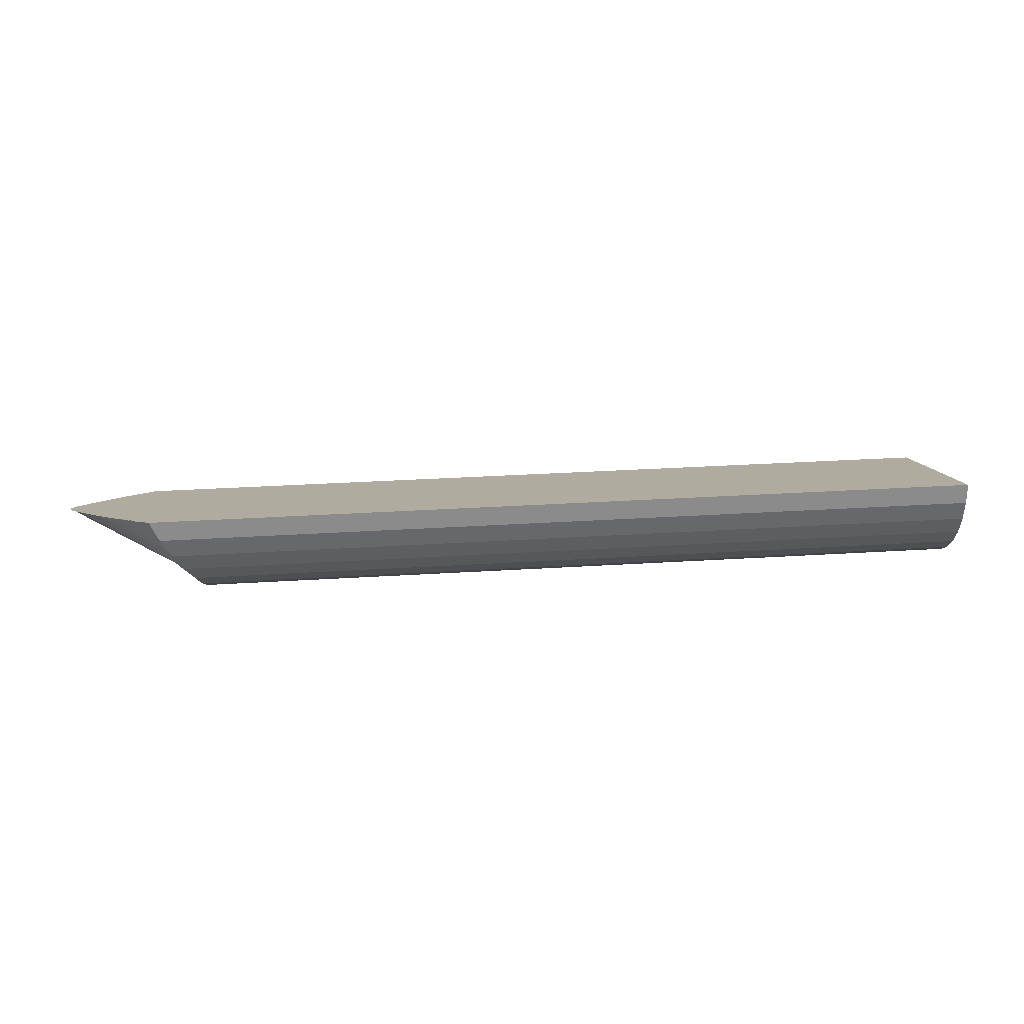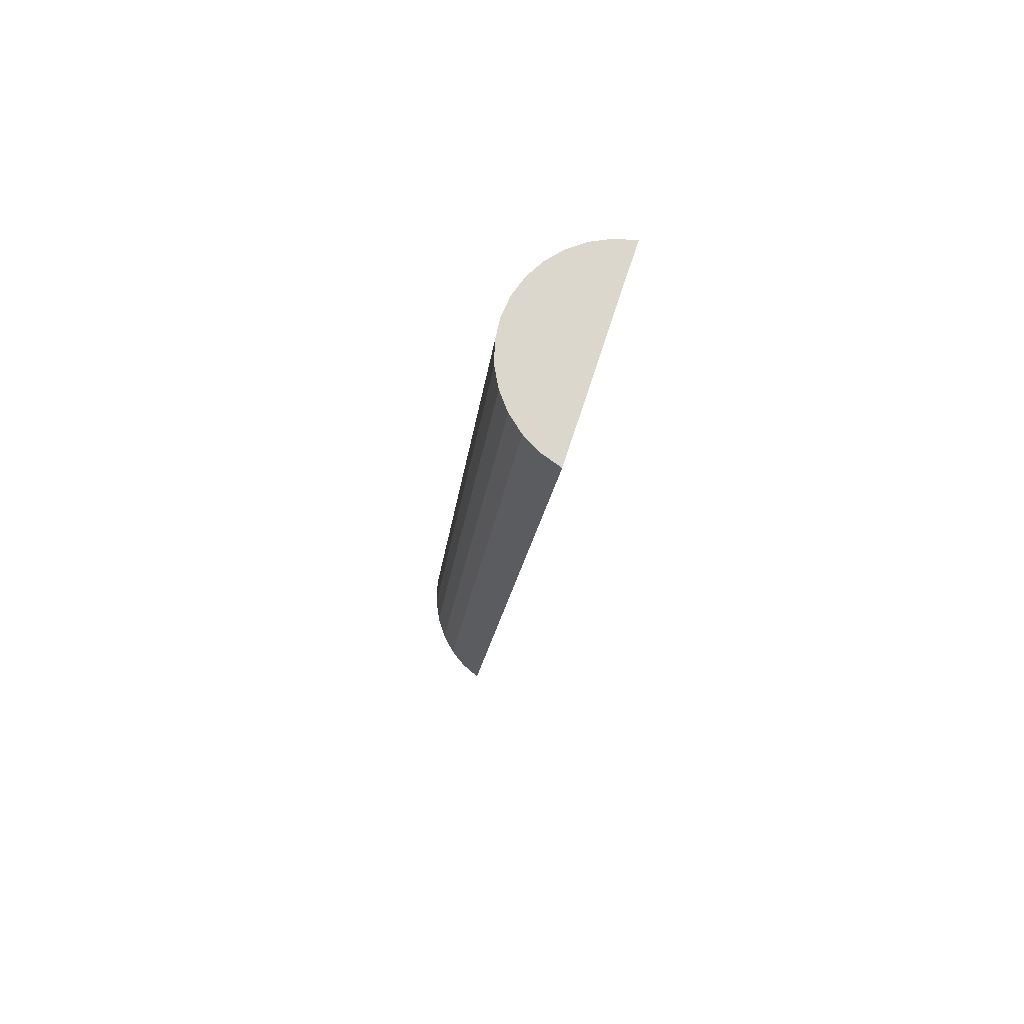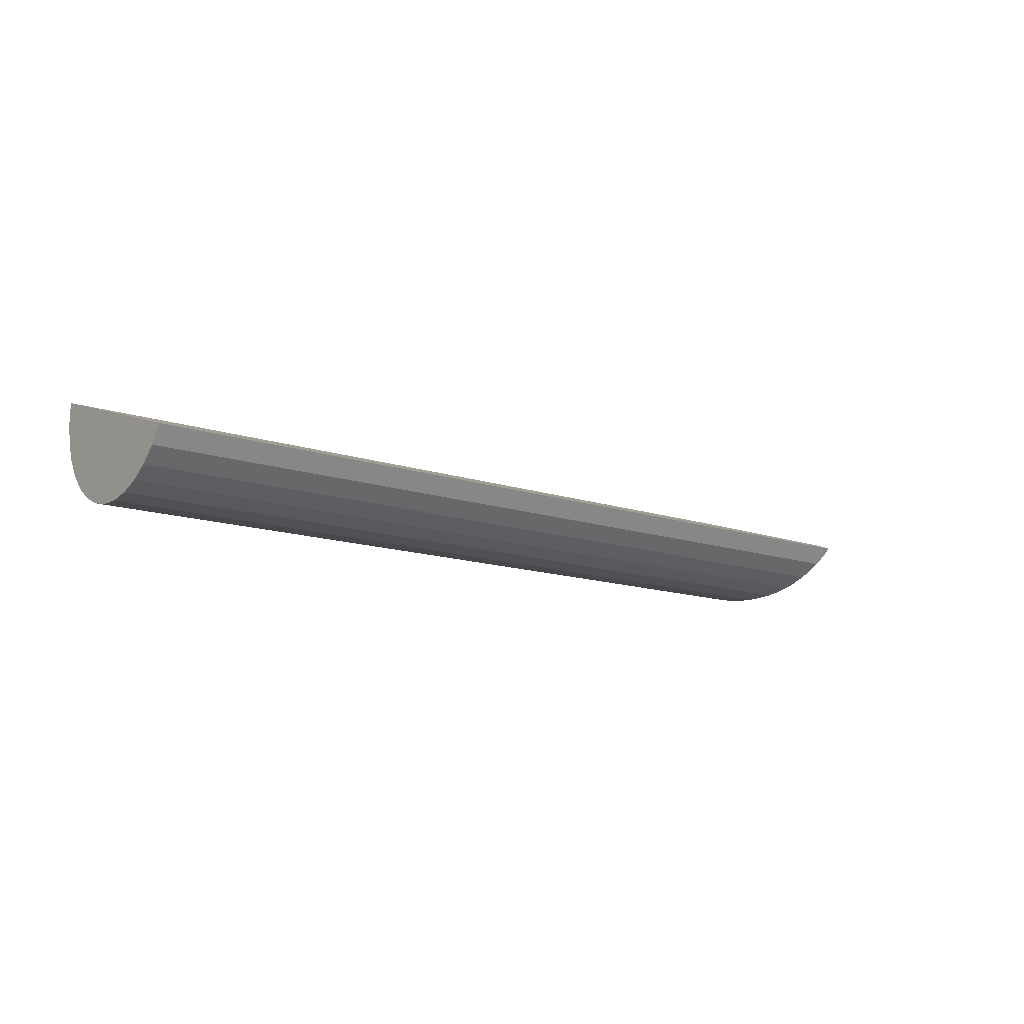
<metadata>
{"format":"obj","ext":"obj","renderer":"f3d","projection":"perspective","resolution":1024,"background":"white","views":[{"elev":27.9,"azim":173.9,"up":"+Z"},{"elev":-15.4,"azim":-95.3,"up":"+Y"},{"elev":-13.0,"azim":-38.4,"up":"+Z"}]}
</metadata>
<code>
o Water
v -1.835 3.718 0.003791
v -1.836 3.72 -0.0942
v -1.836 3.703 -0.1907
v -1.837 3.668 -0.2821
v -1.839 3.615 -0.3648
v -1.84 3.548 -0.4357
v -1.842 3.467 -0.492
v -1.843 3.378 -0.5316
v -1.845 3.282 -0.5529
v -1.847 3.184 -0.5551
v -1.848 3.088 -0.5382
v -1.85 2.996 -0.5027
v -1.851 2.913 -0.4502
v -1.852 2.843 -0.3825
v -1.852 2.786 -0.3022
v 2.049 3.652 -0.1546
v 2.053 3.654 -0.1417
v 2.063 3.659 -0.1124
v 2.047 3.651 -0.159
v 2.048 3.651 -0.1568
v 2.033 3.647 -0.1817
v 2.022 3.644 -0.2002
v 2.016 3.643 -0.2087
v 2.018 3.643 -0.2059
v 2.014 3.64 -0.2158
v 1.996 3.625 -0.2542
v 1.986 3.618 -0.2743
v 1.975 3.612 -0.2882
v 1.965 3.608 -0.2999
v 1.969 3.609 -0.2961
v 1.938 3.567 -0.3651
v 1.959 3.588 -0.3306
v 1.961 3.596 -0.318
v 1.926 3.556 -0.3824
v 1.913 3.509 -0.4313
v 1.906 3.501 -0.4403
v 1.92 3.534 -0.4056
v 1.926 3.554 -0.3846
v 1.894 3.489 -0.4531
v 1.892 3.429 -0.4949
v 1.901 3.46 -0.4732
v 1.886 3.409 -0.5094
v 1.892 3.384 -0.5202
v 1.9 3.347 -0.5366
v 1.887 3.407 -0.5102
v 1.893 3.319 -0.549
v 1.918 3.257 -0.5628
v 1.913 3.285 -0.5565
v 1.902 3.305 -0.5521
v 1.924 3.223 -0.5705
v 1.957 3.157 -0.5721
v 1.957 3.152 -0.5722
v 1.959 3.139 -0.5725
v 1.931 3.211 -0.5707
v 1.925 3.222 -0.5705
v 1.961 3.124 -0.5729
v 2.004 3.047 -0.5597
v 1.986 3.09 -0.567
v 1.968 3.115 -0.5713
v 1.984 3.093 -0.5676
v 2.01 3.032 -0.5571
v 2.011 3.027 -0.5562
v 2.01 3.031 -0.5569
v 2.038 2.981 -0.5386
v 2.043 2.972 -0.5352
v 2.034 2.989 -0.5417
v 2.024 3.005 -0.548
v 2.054 2.935 -0.521
v 2.093 2.862 -0.4752
v 2.092 2.865 -0.4774
v 2.092 2.866 -0.4782
v 2.091 2.868 -0.4793
v 2.068 2.916 -0.5094
v 2.079 2.894 -0.4955
v 2.061 2.926 -0.5153
v 2.096 2.851 -0.4686
v 2.131 2.791 -0.4113
v 2.122 2.812 -0.4314
v 2.117 2.82 -0.4391
v 2.119 2.817 -0.4359
v 2.136 2.78 -0.401
v 2.09 3.657 -0.06042
v 2.101 3.656 -0.03385
v 2.106 3.656 -0.01459
v 2.075 3.658 -0.094
v 2.076 3.658 -0.09348
v 2.076 3.658 -0.093
v 2.173 2.723 -0.321
v 2.169 2.731 -0.332
v 2.161 2.746 -0.3534
v 2.137 2.779 -0.3997
v 2.152 2.758 -0.371
v 2.2 3.579 -0.03974
v 2.169 3.608 -0.03022
v 2.172 3.605 -0.03133
v 2.158 3.617 -0.02736
v 2.137 3.634 -0.02188
v 2.141 3.63 -0.0229
v 2.115 3.649 -0.01672
v 2.107 3.656 -0.01466
v 2.203 2.749 -0.3124
v 2.184 2.732 -0.3178
v 2.217 2.762 -0.3081
v 2.245 2.786 -0.3001
v 2.249 2.791 -0.2987
v 2.251 2.792 -0.2982
v 2.271 2.812 -0.2916
v 2.282 2.822 -0.2882
v 2.292 2.832 -0.2849
v 2.31 2.85 -0.279
v 2.314 2.854 -0.278
v 2.365 2.907 -0.2605
v 2.339 2.88 -0.2694
v 2.312 2.851 -0.2787
v 2.386 2.93 -0.253
v 2.369 2.911 -0.259
v 2.402 2.947 -0.2473
v 2.403 2.948 -0.2468
v 2.437 2.987 -0.2342
v 2.405 2.95 -0.2462
v 2.437 2.987 -0.2341
v 2.473 3.03 -0.22
v 2.465 3.02 -0.2234
v 2.453 3.006 -0.2279
v 2.535 3.109 -0.1939
v 2.531 3.101 -0.1966
v 2.513 3.077 -0.2044
v 2.511 3.075 -0.2051
v 2.51 3.075 -0.2053
v 2.511 3.076 -0.2049
v 2.498 3.058 -0.2107
v 2.491 3.049 -0.2138
v 2.542 3.126 -0.1885
v 2.367 2.909 -0.2596
v 2.547 3.15 -0.1806
v 2.547 3.15 -0.1806
v 2.547 3.15 -0.1805
v 2.533 3.199 -0.1644
v 2.536 3.191 -0.1671
v 2.515 3.223 -0.1564
v 2.543 3.174 -0.1726
v 2.478 3.272 -0.1405
v 2.495 3.253 -0.1468
v 2.501 3.243 -0.15
v 2.513 3.226 -0.1555
v 2.514 3.226 -0.1557
v 2.514 3.225 -0.1559
v 2.443 3.316 -0.126
v 2.459 3.297 -0.1323
v 2.443 3.317 -0.1258
v 2.412 3.354 -0.1135
v 2.394 3.375 -0.1066
v 2.409 3.357 -0.1124
v 2.411 3.356 -0.113
v 2.47 3.283 -0.1369
v 2.349 3.427 -0.08969
v 2.374 3.399 -0.09881
v 2.376 3.396 -0.09974
v 2.378 3.394 -0.1004
v 2.325 3.454 -0.0809
v 2.304 3.476 -0.07371
v 2.322 3.457 -0.07977
v 2.323 3.456 -0.08014
v 2.294 3.486 -0.07033
v 2.284 3.496 -0.06683
v 2.262 3.519 -0.05948
v 2.264 3.517 -0.06003
v 2.232 3.548 -0.04979
v 2.258 3.523 -0.05809
v 2.218 3.562 -0.04536
v -1.835 3.718 0.003791
v -1.836 3.72 -0.0942
v -1.836 3.703 -0.1907
v -1.837 3.668 -0.2821
v -1.839 3.615 -0.3648
v -1.84 3.548 -0.4357
v -1.842 3.467 -0.492
v -1.843 3.378 -0.5316
v -1.845 3.282 -0.5529
v -1.847 3.184 -0.5551
v -1.848 3.088 -0.5382
v -1.85 2.996 -0.5027
v -1.851 2.913 -0.4502
v -1.852 2.843 -0.3825
v -1.852 2.786 -0.3022
v 2.049 3.652 -0.1546
v 2.053 3.654 -0.1417
v 2.063 3.659 -0.1124
v 2.047 3.651 -0.159
v 2.048 3.651 -0.1568
v 2.033 3.647 -0.1817
v 2.022 3.644 -0.2002
v 2.016 3.643 -0.2087
v 2.018 3.643 -0.2059
v 2.014 3.64 -0.2158
v 1.996 3.625 -0.2542
v 1.986 3.618 -0.2743
v 1.975 3.612 -0.2882
v 1.965 3.608 -0.2999
v 1.969 3.609 -0.2961
v 1.938 3.567 -0.3651
v 1.959 3.588 -0.3306
v 1.961 3.596 -0.318
v 1.926 3.556 -0.3824
v 1.913 3.509 -0.4313
v 1.906 3.501 -0.4403
v 1.92 3.534 -0.4056
v 1.926 3.554 -0.3846
v 1.894 3.489 -0.4531
v 1.892 3.429 -0.4949
v 1.901 3.46 -0.4732
v 1.886 3.409 -0.5094
v 1.892 3.384 -0.5202
v 1.9 3.347 -0.5366
v 1.887 3.407 -0.5102
v 1.893 3.319 -0.549
v 1.918 3.257 -0.5628
v 1.913 3.285 -0.5565
v 1.902 3.305 -0.5521
v 1.924 3.223 -0.5705
v 1.957 3.157 -0.5721
v 1.957 3.152 -0.5722
v 1.959 3.139 -0.5725
v 1.931 3.211 -0.5707
v 1.925 3.222 -0.5705
v 1.961 3.124 -0.5729
v 2.004 3.047 -0.5597
v 1.986 3.09 -0.567
v 1.968 3.115 -0.5713
v 1.984 3.093 -0.5676
v 2.01 3.032 -0.5571
v 2.011 3.027 -0.5562
v 2.01 3.031 -0.5569
v 2.038 2.981 -0.5386
v 2.043 2.972 -0.5352
v 2.034 2.989 -0.5417
v 2.024 3.005 -0.548
v 2.054 2.935 -0.521
v 2.093 2.862 -0.4752
v 2.092 2.865 -0.4774
v 2.092 2.866 -0.4782
v 2.091 2.868 -0.4793
v 2.068 2.916 -0.5094
v 2.079 2.894 -0.4955
v 2.061 2.926 -0.5153
v 2.096 2.851 -0.4686
v 2.131 2.791 -0.4113
v 2.122 2.812 -0.4314
v 2.117 2.82 -0.4391
v 2.119 2.817 -0.4359
v 2.136 2.78 -0.401
v 2.09 3.657 -0.06042
v 2.101 3.656 -0.03385
v 2.106 3.656 -0.01459
v 2.075 3.658 -0.094
v 2.076 3.658 -0.09348
v 2.076 3.658 -0.093
v 2.173 2.723 -0.321
v 2.169 2.731 -0.332
v 2.161 2.746 -0.3534
v 2.137 2.779 -0.3997
v 2.152 2.758 -0.371
v 2.2 3.579 -0.03974
v 2.169 3.608 -0.03022
v 2.172 3.605 -0.03133
v 2.158 3.617 -0.02736
v 2.137 3.634 -0.02188
v 2.141 3.63 -0.0229
v 2.115 3.649 -0.01672
v 2.107 3.656 -0.01466
v 2.203 2.749 -0.3124
v 2.184 2.732 -0.3178
v 2.217 2.762 -0.3081
v 2.245 2.786 -0.3001
v 2.249 2.791 -0.2987
v 2.251 2.792 -0.2982
v 2.271 2.812 -0.2916
v 2.282 2.822 -0.2882
v 2.292 2.832 -0.2849
v 2.31 2.85 -0.279
v 2.314 2.854 -0.278
v 2.365 2.907 -0.2605
v 2.339 2.88 -0.2694
v 2.312 2.851 -0.2787
v 2.386 2.93 -0.253
v 2.369 2.911 -0.259
v 2.402 2.947 -0.2473
v 2.403 2.948 -0.2468
v 2.437 2.987 -0.2342
v 2.405 2.95 -0.2462
v 2.437 2.987 -0.2341
v 2.473 3.03 -0.22
v 2.465 3.02 -0.2234
v 2.453 3.006 -0.2279
v 2.535 3.109 -0.1939
v 2.531 3.101 -0.1966
v 2.513 3.077 -0.2044
v 2.511 3.075 -0.2051
v 2.51 3.075 -0.2053
v 2.511 3.076 -0.2049
v 2.498 3.058 -0.2107
v 2.491 3.049 -0.2138
v 2.542 3.126 -0.1885
v 2.367 2.909 -0.2596
v 2.547 3.15 -0.1806
v 2.547 3.15 -0.1806
v 2.547 3.15 -0.1805
v 2.533 3.199 -0.1644
v 2.536 3.191 -0.1671
v 2.515 3.223 -0.1564
v 2.543 3.174 -0.1726
v 2.478 3.272 -0.1405
v 2.495 3.253 -0.1468
v 2.501 3.243 -0.15
v 2.513 3.226 -0.1555
v 2.514 3.226 -0.1557
v 2.514 3.225 -0.1559
v 2.443 3.316 -0.126
v 2.459 3.297 -0.1323
v 2.443 3.317 -0.1258
v 2.412 3.354 -0.1135
v 2.394 3.375 -0.1066
v 2.409 3.357 -0.1124
v 2.411 3.356 -0.113
v 2.47 3.283 -0.1369
v 2.349 3.427 -0.08969
v 2.374 3.399 -0.09881
v 2.376 3.396 -0.09974
v 2.378 3.394 -0.1004
v 2.325 3.454 -0.0809
v 2.304 3.476 -0.07371
v 2.322 3.457 -0.07977
v 2.323 3.456 -0.08014
v 2.294 3.486 -0.07033
v 2.284 3.496 -0.06683
v 2.262 3.519 -0.05948
v 2.264 3.517 -0.06003
v 2.232 3.548 -0.04979
v 2.258 3.523 -0.05809
v 2.218 3.562 -0.04536
f 2 20 24
f 25 28 29
f 31 5 29
f 6 34 37
f 7 39 40
f 44 8 42
f 47 9 46
f 52 9 55
f 57 62 10
f 67 68 11
f 70 12 74
f 76 80 77
f 2 82 86
f 81 92 89
f 95 1 106
f 5 9 13
f 87 99 162
f 191 190 172
f 199 196 193
f 203 174 204
f 204 176 206
f 210 209 177
f 215 177 216
f 219 178 220
f 224 180 223
f 229 232 227
f 237 238 234
f 245 182 240
f 250 246 184
f 255 252 171
f 262 251 185
f 277 264 335
f 180 176 172
f 331 336 268
f 23 3 2
f 2 18 17
f 17 16 20
f 20 19 21
f 21 22 24
f 24 23 2
f 2 17 20
f 20 21 24
f 29 4 3
f 3 23 25
f 25 26 27
f 28 30 29
f 25 27 28
f 29 3 25
f 33 32 31
f 31 34 5
f 5 4 29
f 29 33 31
f 37 35 36
f 36 39 6
f 6 5 34
f 34 38 37
f 37 36 6
f 40 42 7
f 7 6 39
f 39 41 40
f 45 43 44
f 44 46 8
f 8 7 42
f 42 45 44
f 49 48 47
f 47 50 9
f 9 8 46
f 46 49 47
f 54 51 52
f 52 53 56
f 56 10 9
f 9 50 55
f 55 54 52
f 52 56 9
f 59 60 58
f 57 61 63
f 59 58 57
f 10 56 59
f 62 11 10
f 57 63 62
f 10 59 57
f 67 66 64
f 64 65 68
f 68 12 11
f 11 62 67
f 67 64 68
f 72 71 70
f 70 69 76
f 76 13 12
f 12 68 75
f 75 73 74
f 74 72 70
f 70 76 12
f 12 75 74
f 77 81 14
f 14 13 76
f 76 79 80
f 80 78 77
f 77 14 76
f 85 18 2
f 2 1 84
f 84 83 82
f 82 87 86
f 86 85 2
f 2 84 82
f 89 88 15
f 15 14 81
f 81 91 92
f 92 90 89
f 89 15 81
f 130 127 126
f 125 133 136
f 130 126 125
f 128 130 125
f 125 136 135
f 137 141 139
f 125 135 137
f 129 128 125
f 132 131 129
f 124 123 122
f 122 132 129
f 129 125 137
f 137 139 138
f 138 140 147
f 147 146 145
f 144 143 142
f 138 147 145
f 145 144 142
f 142 155 149
f 149 148 150
f 150 151 154
f 150 154 153
f 142 149 150
f 138 145 142
f 129 137 138
f 121 124 122
f 122 129 138
f 138 142 150
f 150 153 152
f 159 158 157
f 150 152 159
f 122 138 150
f 119 121 122
f 118 120 119
f 117 118 119
f 119 122 150
f 159 157 156
f 119 150 159
f 115 117 119
f 112 134 116
f 116 115 119
f 119 159 156
f 156 160 163
f 162 161 164
f 156 163 162
f 116 119 156
f 113 112 116
f 114 111 113
f 110 114 113
f 113 116 156
f 156 162 164
f 165 167 166
f 156 164 165
f 110 113 156
f 107 108 109
f 109 110 156
f 156 165 166
f 166 169 168
f 170 93 95
f 166 168 170
f 109 156 166
f 106 107 109
f 104 105 106
f 101 103 104
f 88 102 101
f 1 15 88
f 100 84 1
f 97 99 100
f 96 98 97
f 95 94 96
f 166 170 95
f 106 109 166
f 101 104 106
f 1 88 101
f 97 100 1
f 95 96 97
f 106 166 95
f 1 101 106
f 95 97 1
f 14 15 1
f 1 2 3
f 3 4 5
f 5 6 7
f 7 8 9
f 9 10 11
f 11 12 13
f 13 14 1
f 1 3 5
f 5 7 9
f 9 11 13
f 13 1 5
f 75 68 65
f 75 65 64
f 73 75 64
f 66 67 62
f 73 64 66
f 74 73 66
f 66 62 63
f 61 57 58
f 66 63 61
f 72 74 66
f 71 72 66
f 66 61 58
f 60 59 56
f 66 58 60
f 70 71 66
f 79 76 69
f 69 70 66
f 66 60 56
f 53 52 51
f 66 56 53
f 79 69 66
f 78 80 79
f 81 77 78
f 91 81 78
f 78 79 66
f 66 53 51
f 66 51 54
f 91 78 66
f 92 91 66
f 66 54 55
f 55 50 47
f 55 47 48
f 92 66 55
f 90 92 55
f 90 55 48
f 102 88 89
f 89 90 48
f 49 46 44
f 89 48 49
f 101 102 89
f 107 106 105
f 105 104 101
f 101 89 49
f 49 44 43
f 45 42 40
f 49 43 45
f 105 101 49
f 108 107 105
f 109 108 105
f 105 49 45
f 45 40 41
f 41 39 36
f 41 36 35
f 105 45 41
f 110 109 105
f 110 105 41
f 134 112 113
f 116 134 113
f 113 110 41
f 41 35 37
f 38 34 31
f 41 37 38
f 116 113 41
f 115 116 41
f 41 38 31
f 32 33 29
f 41 31 32
f 117 115 41
f 118 117 41
f 41 32 29
f 41 29 30
f 119 118 41
f 124 121 119
f 131 132 122
f 130 128 129
f 129 131 122
f 122 124 119
f 119 41 30
f 119 30 28
f 129 122 119
f 127 130 129
f 125 126 127
f 137 135 136
f 140 138 139
f 146 147 140
f 145 146 140
f 140 139 137
f 137 136 125
f 125 127 129
f 129 119 28
f 129 28 27
f 145 140 137
f 144 145 137
f 137 129 27
f 137 27 26
f 142 144 137
f 159 152 153
f 142 137 26
f 25 23 24
f 142 26 25
f 153 150 142
f 159 153 142
f 142 25 24
f 22 21 19
f 142 24 22
f 158 159 142
f 156 157 158
f 156 158 142
f 142 22 19
f 142 19 20
f 162 156 142
f 165 164 162
f 166 165 162
f 162 142 20
f 16 17 18
f 162 20 16
f 170 166 162
f 94 95 170
f 98 96 94
f 99 97 98
f 84 100 99
f 87 82 83
f 83 84 99
f 99 98 94
f 94 170 162
f 162 16 18
f 85 86 87
f 162 18 85
f 99 94 162
f 87 83 99
f 162 85 87
f 172 173 193
f 194 192 191
f 172 193 194
f 187 188 172
f 190 186 187
f 191 189 190
f 172 194 191
f 190 187 172
f 173 174 199
f 199 200 198
f 198 197 196
f 196 195 193
f 193 173 199
f 199 198 196
f 201 202 203
f 203 199 174
f 174 175 204
f 204 201 203
f 206 205 207
f 207 208 204
f 204 175 176
f 176 209 206
f 206 207 204
f 177 212 210
f 210 211 209
f 209 176 177
f 214 213 215
f 215 212 177
f 177 178 216
f 216 214 215
f 217 218 219
f 219 216 178
f 178 179 220
f 220 217 219
f 222 221 224
f 224 225 220
f 220 179 180
f 180 226 223
f 223 222 224
f 224 220 180
f 228 230 229
f 229 226 180
f 180 181 232
f 232 233 231
f 227 228 229
f 232 231 227
f 229 180 232
f 237 232 181
f 181 182 238
f 238 235 234
f 234 236 237
f 237 181 238
f 240 241 242
f 244 243 245
f 240 242 244
f 246 239 240
f 182 183 246
f 245 238 182
f 240 244 245
f 182 246 240
f 184 251 247
f 247 248 250
f 250 249 246
f 246 183 184
f 184 247 250
f 172 188 255
f 255 256 257
f 252 253 254
f 255 257 252
f 171 172 255
f 252 254 171
f 185 258 259
f 259 260 262
f 262 261 251
f 251 184 185
f 185 259 262
f 296 297 300
f 296 300 298
f 306 303 295
f 295 296 298
f 299 301 302
f 295 298 299
f 305 306 295
f 309 311 307
f 307 305 295
f 295 299 302
f 292 293 294
f 295 302 292
f 309 307 295
f 310 308 309
f 316 317 310
f 315 316 310
f 310 309 295
f 295 292 294
f 294 291 289
f 289 290 288
f 287 285 286
f 289 288 287
f 295 294 289
f 315 310 295
f 312 313 314
f 314 315 295
f 295 289 287
f 286 304 282
f 295 287 286
f 312 314 295
f 319 325 312
f 320 318 319
f 324 321 320
f 329 322 323
f 323 324 320
f 320 319 312
f 312 295 286
f 286 282 283
f 283 281 284
f 283 284 280
f 312 286 283
f 323 320 312
f 327 328 329
f 329 323 312
f 312 283 280
f 279 278 277
f 312 280 279
f 327 329 312
f 333 330 326
f 326 327 312
f 312 279 277
f 277 276 275
f 275 274 273
f 273 271 272
f 272 258 185
f 185 171 254
f 254 270 269
f 269 267 268
f 268 266 264
f 264 265 263
f 340 338 339
f 264 263 340
f 269 268 264
f 185 254 269
f 273 272 185
f 277 275 273
f 326 312 277
f 332 333 326
f 334 331 332
f 336 337 335
f 335 334 332
f 332 326 277
f 277 273 185
f 185 269 264
f 264 340 339
f 339 336 335
f 335 332 277
f 277 185 264
f 264 339 335
f 171 185 184
f 184 183 182
f 182 181 180
f 180 179 178
f 178 177 176
f 176 175 174
f 174 173 172
f 172 171 184
f 184 182 180
f 180 178 176
f 176 174 172
f 172 184 180
f 240 246 249
f 241 240 249
f 241 249 250
f 243 244 242
f 242 241 250
f 248 247 251
f 242 250 248
f 243 242 248
f 248 251 261
f 248 261 262
f 245 243 248
f 235 238 245
f 236 234 235
f 232 237 236
f 233 232 236
f 236 235 245
f 245 248 262
f 245 262 260
f 233 236 245
f 231 233 245
f 245 260 259
f 259 258 272
f 271 273 274
f 259 272 271
f 231 245 259
f 227 231 259
f 259 271 274
f 259 274 275
f 228 227 259
f 226 229 230
f 230 228 259
f 259 275 277
f 277 279 280
f 230 259 277
f 223 226 230
f 221 222 223
f 221 223 230
f 230 277 280
f 230 280 284
f 224 221 230
f 217 220 225
f 225 224 230
f 230 284 283
f 283 282 304
f 283 304 286
f 225 230 283
f 218 217 225
f 214 216 219
f 218 225 283
f 214 219 218
f 210 212 215
f 206 209 211
f 211 210 215
f 215 214 218
f 218 283 286
f 218 286 285
f 211 215 218
f 205 206 211
f 208 207 205
f 201 204 208
f 199 203 202
f 202 201 208
f 208 205 211
f 211 218 285
f 211 285 287
f 202 208 211
f 200 199 202
f 198 200 202
f 202 211 287
f 202 287 288
f 197 198 202
f 196 197 202
f 202 288 289
f 292 302 301
f 299 298 300
f 292 301 299
f 289 294 292
f 196 202 289
f 194 193 195
f 195 196 289
f 289 292 299
f 299 300 297
f 297 296 295
f 306 305 307
f 307 309 310
f 295 306 307
f 299 297 295
f 195 289 299
f 192 194 195
f 189 191 192
f 189 192 195
f 195 299 295
f 295 307 310
f 189 195 295
f 190 189 295
f 186 190 295
f 255 188 187
f 187 186 295
f 295 312 320
f 320 323 322
f 320 322 329
f 187 295 320
f 256 255 187
f 253 252 257
f 257 256 187
f 187 320 329
f 329 327 326
f 187 329 326
f 253 257 187
f 270 254 253
f 267 269 270
f 268 267 270
f 270 253 187
f 187 326 332
f 331 334 335
f 187 332 331
f 268 270 187
f 265 264 268
f 340 263 265
f 336 339 340
f 340 265 268
f 268 187 331
f 331 335 336
f 336 340 268

</code>
